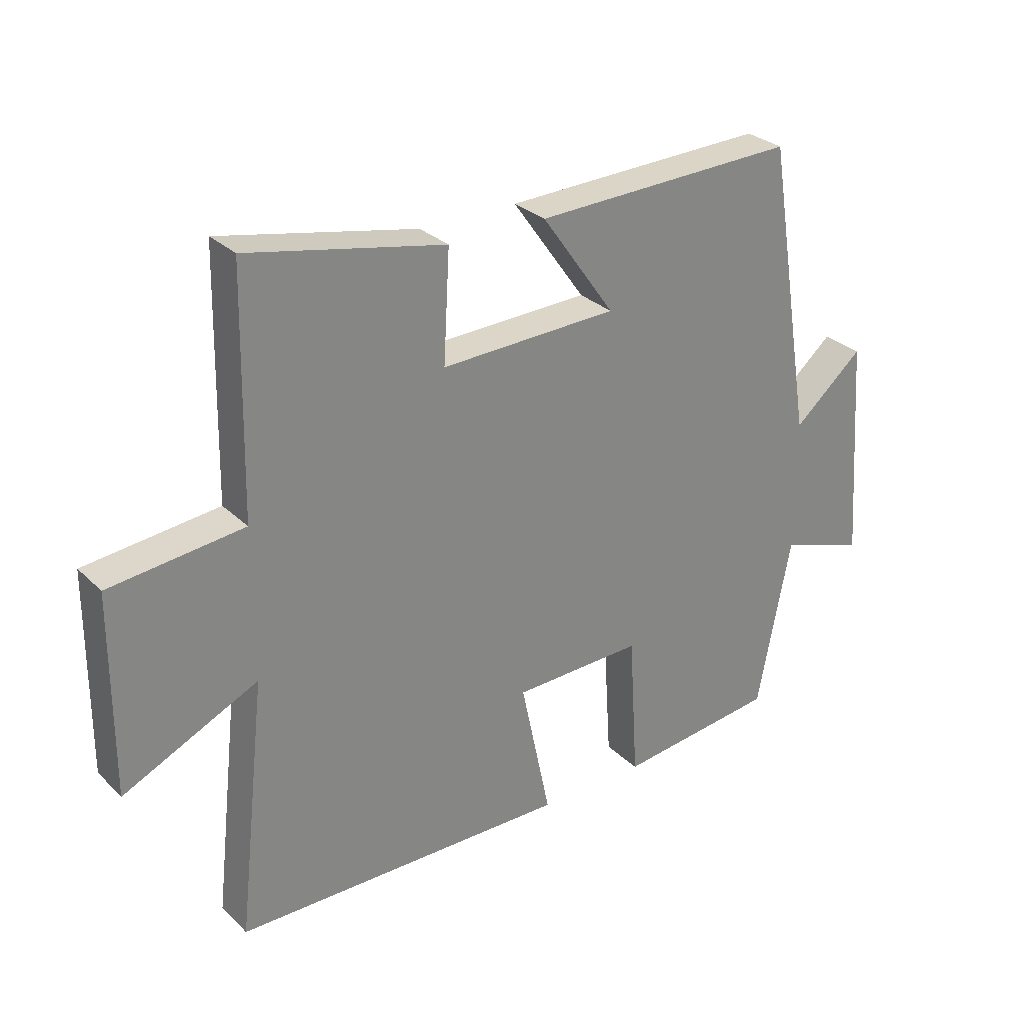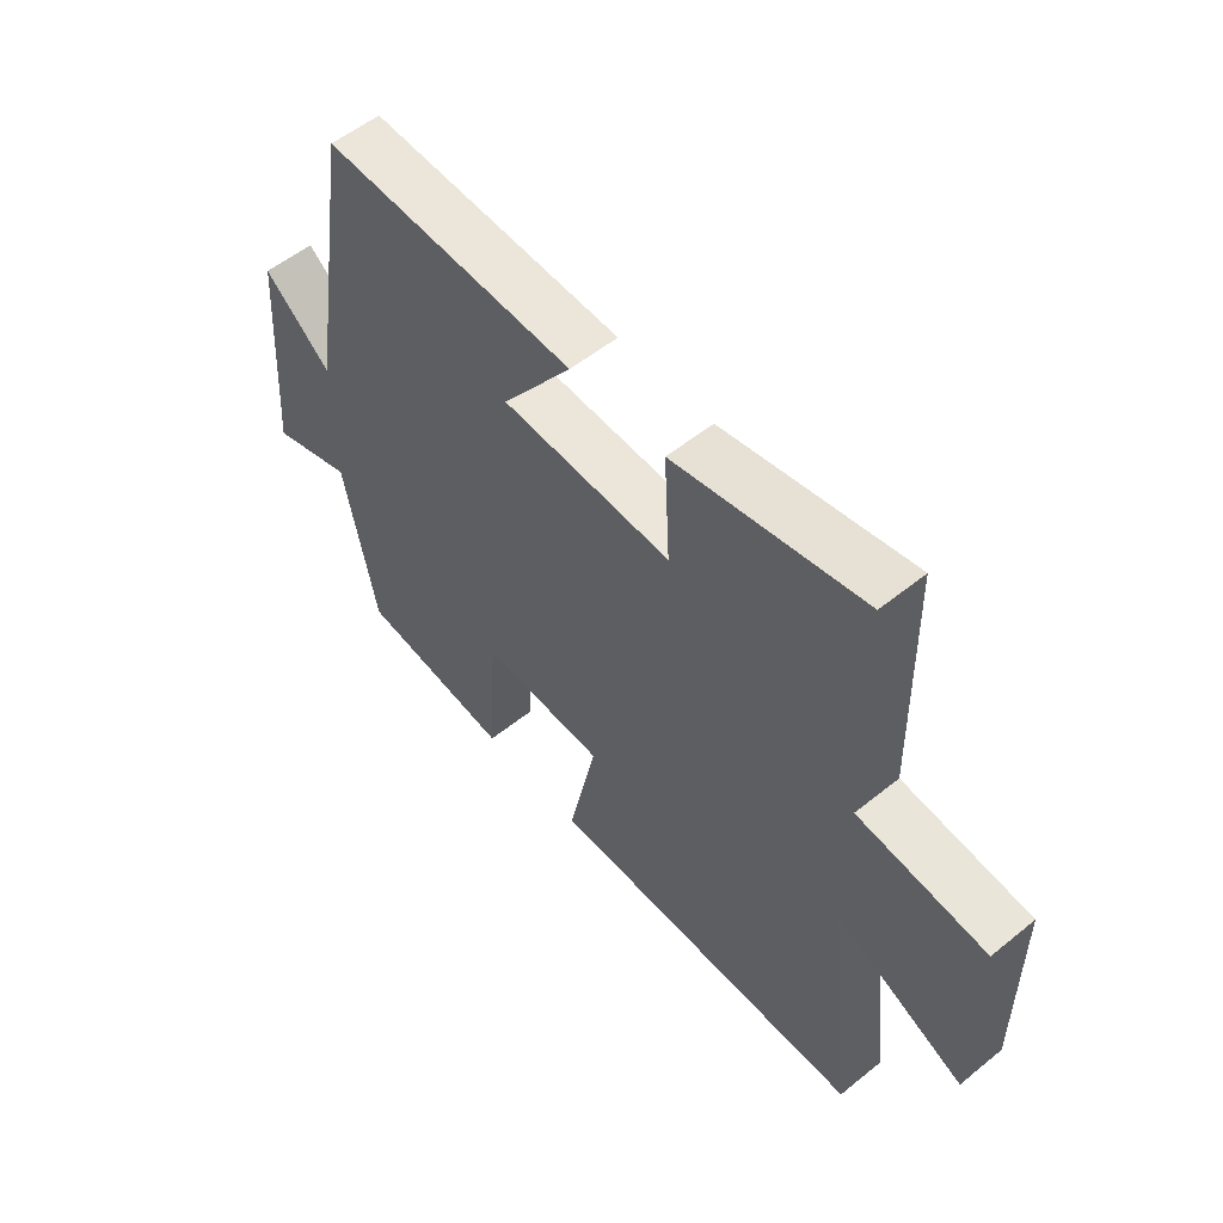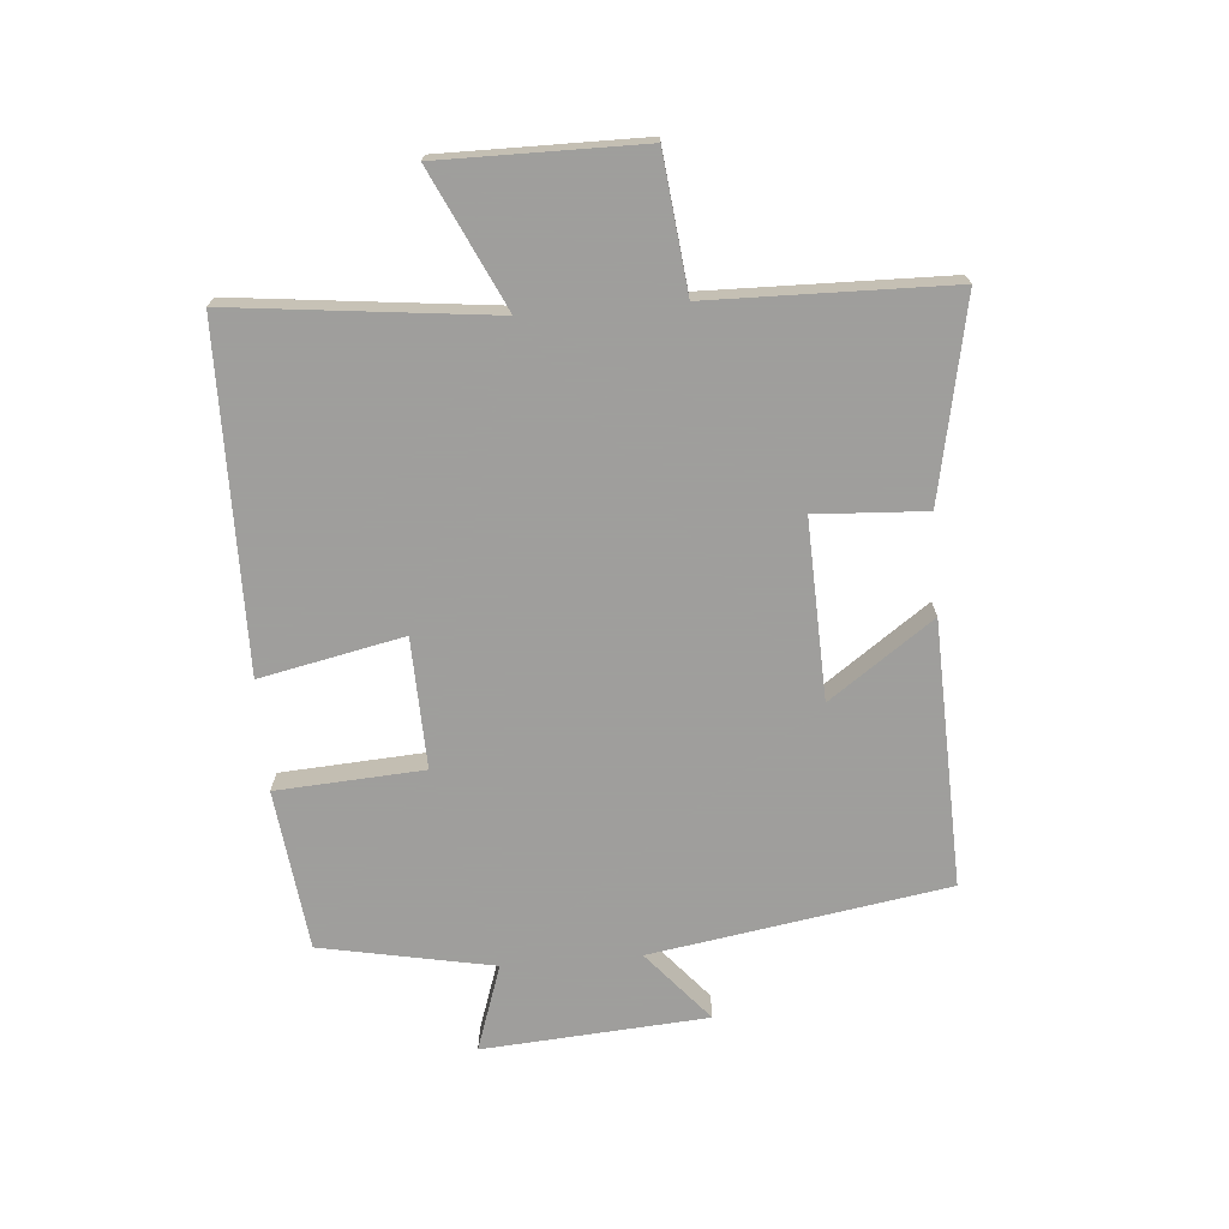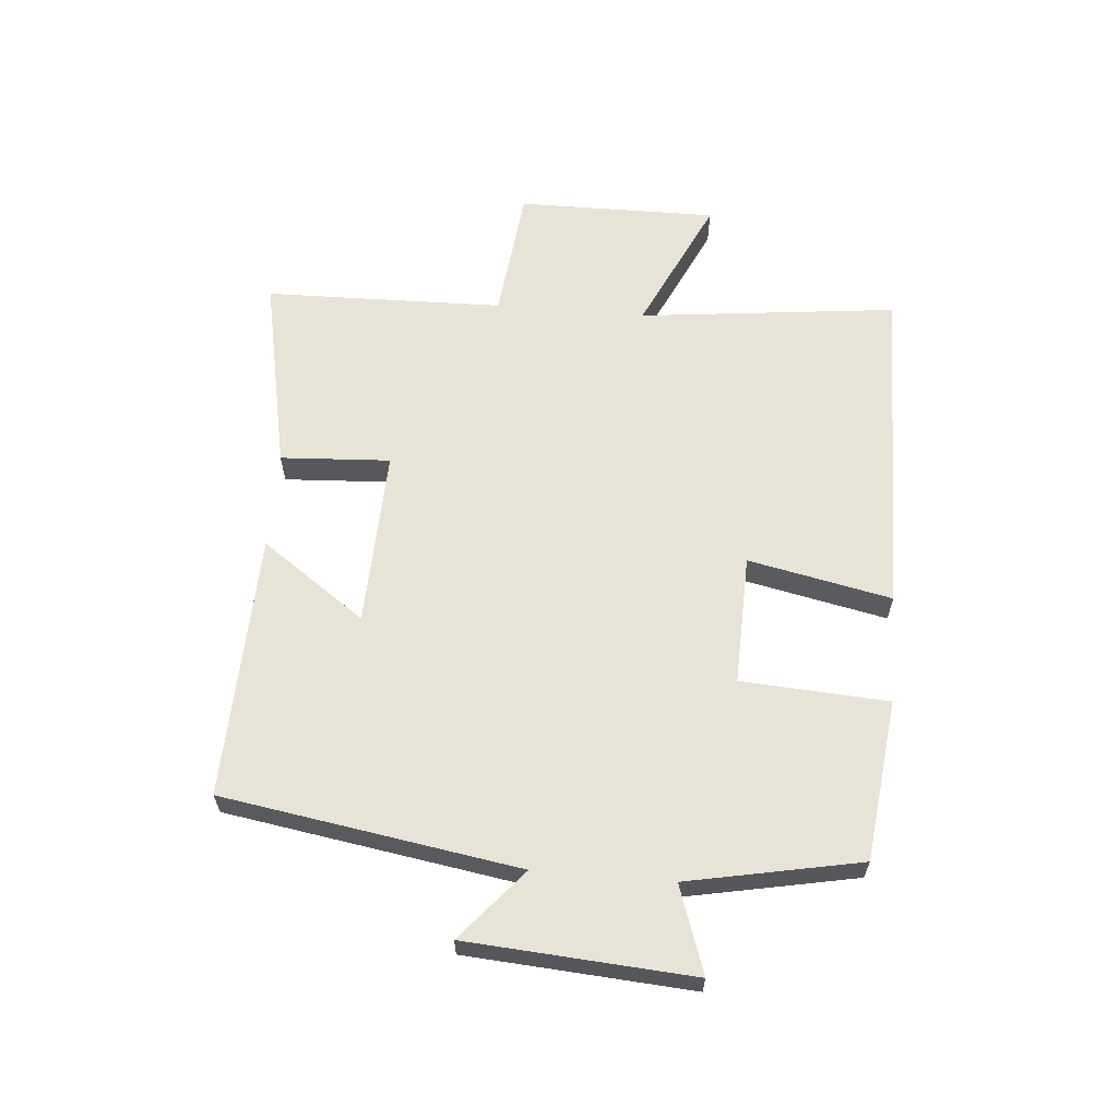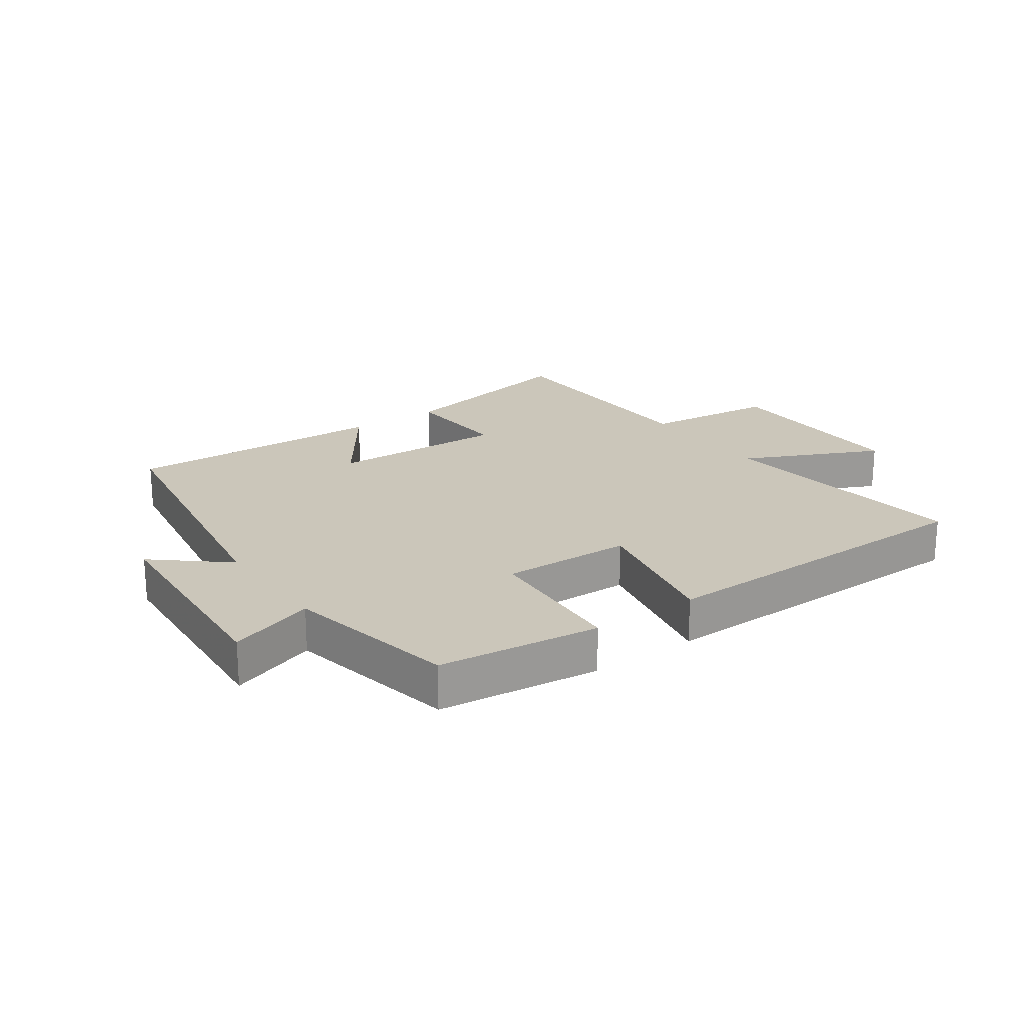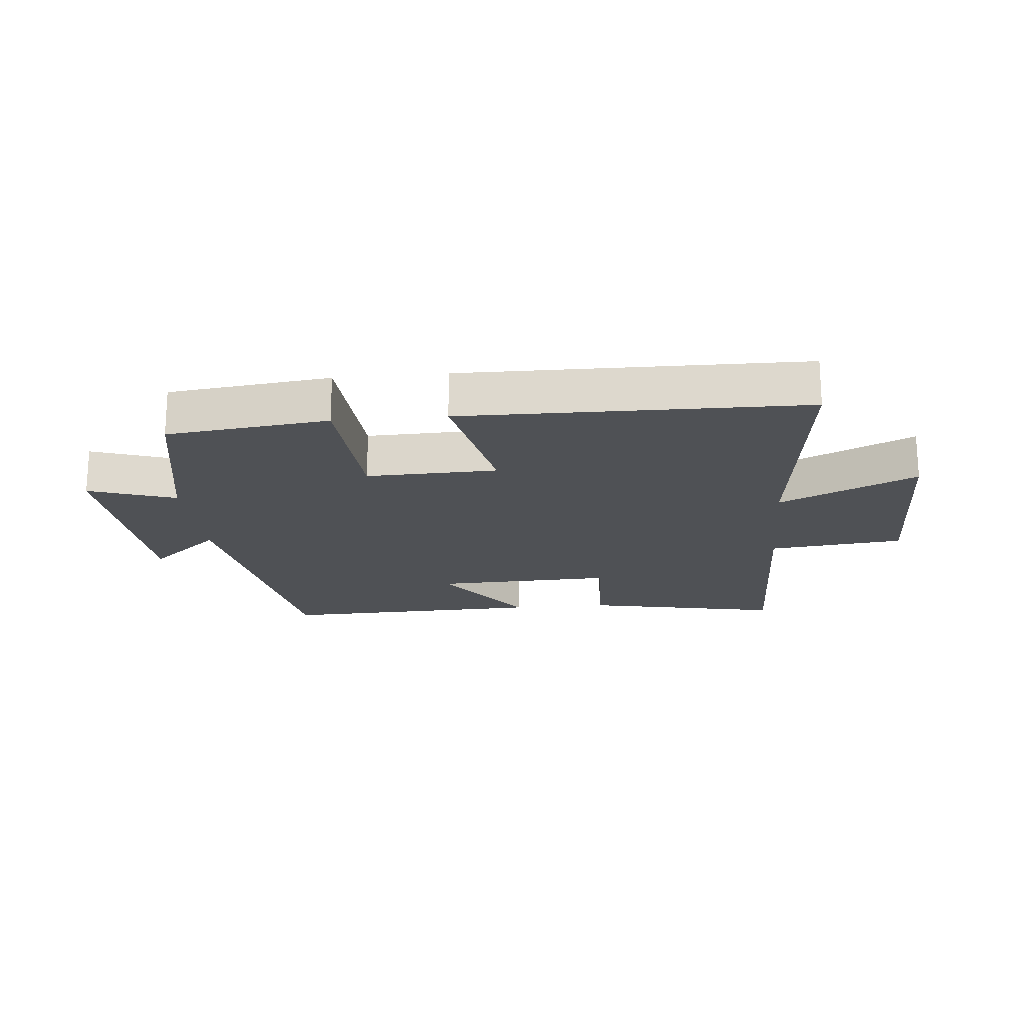
<metadata>
{"format":"obj","ext":"obj","renderer":"f3d","projection":"perspective","resolution":1024,"background":"white","views":[{"elev":28.9,"azim":-35.8,"up":"+Z"},{"elev":55.3,"azim":-130.4,"up":"+Z"},{"elev":-71.1,"azim":-85.3,"up":"+Y"},{"elev":61.9,"azim":94.8,"up":"+Y"},{"elev":21.2,"azim":144.6,"up":"+Y"},{"elev":-19.5,"azim":-174.6,"up":"+Y"}]}
</metadata>
<code>
v -0.547 0.07 -0.493
v -0.5 0.07 -0.071
v -0.721 0.07 -0.175
v -0.719 0.07 0.151
v -0.5 0.07 0.175
v -0.492 0.07 0.565
v -0.17 0.07 0.5
v -0.18 0.07 0.321
v 0.11 0.07 0.331
v -0.01 0.07 0.5
v 0.422 0.07 0.514
v 0.5 0.07 0.032
v 0.615 0.07 0.13
v 0.641 0.07 -0.236
v 0.5 0.07 -0.188
v 0.445 0.07 -0.469
v 0.183 0.07 -0.5
v 0.168 0.07 -0.261
v -0.044 0.07 -0.267
v 0.005 0.07 -0.5
v -0.547 0 -0.493
v -0.5 0 -0.071
v -0.721 0 -0.175
v -0.719 0 0.151
v -0.5 0 0.175
v -0.492 0 0.565
v -0.17 0 0.5
v -0.18 0 0.321
v 0.11 0 0.331
v -0.01 0 0.5
v 0.422 0 0.514
v 0.5 0 0.032
v 0.615 0 0.13
v 0.641 0 -0.236
v 0.5 0 -0.188
v 0.445 0 -0.469
v 0.183 0 -0.5
v 0.168 0 -0.261
v -0.044 0 -0.267
v 0.005 0 -0.5
f 19 20 1 2
f 18 19 2
f 15 16 17 18
f 15 18 2
f 12 13 14 15
f 11 12 15
f 10 11 15
f 9 10 15
f 8 9 15 2
f 7 8 2
f 6 7 2
f 5 6 2
f 2 3 4 5
f 22 21 40 39
f 22 39 38
f 38 37 36 35
f 22 38 35
f 35 34 33 32
f 35 32 31
f 35 31 30
f 35 30 29
f 22 35 29 28
f 22 28 27
f 22 27 26
f 22 26 25
f 25 24 23 22
f 1 21 22 2
f 2 22 23 3
f 3 23 24 4
f 4 24 25 5
f 5 25 26 6
f 6 26 27 7
f 7 27 28 8
f 8 28 29 9
f 9 29 30 10
f 10 30 31 11
f 11 31 32 12
f 12 32 33 13
f 13 33 34 14
f 14 34 35 15
f 15 35 36 16
f 16 36 37 17
f 17 37 38 18
f 18 38 39 19
f 19 39 40 20
f 20 40 21 1

</code>
